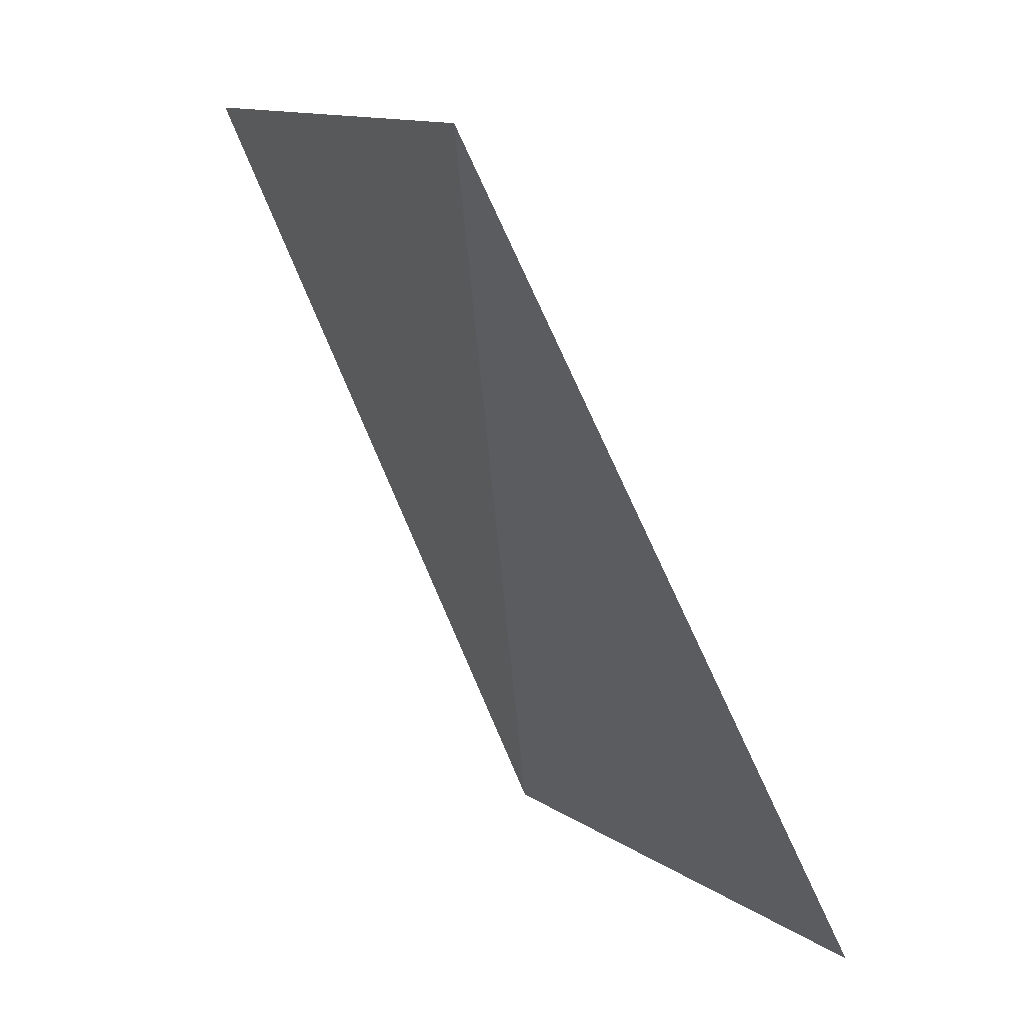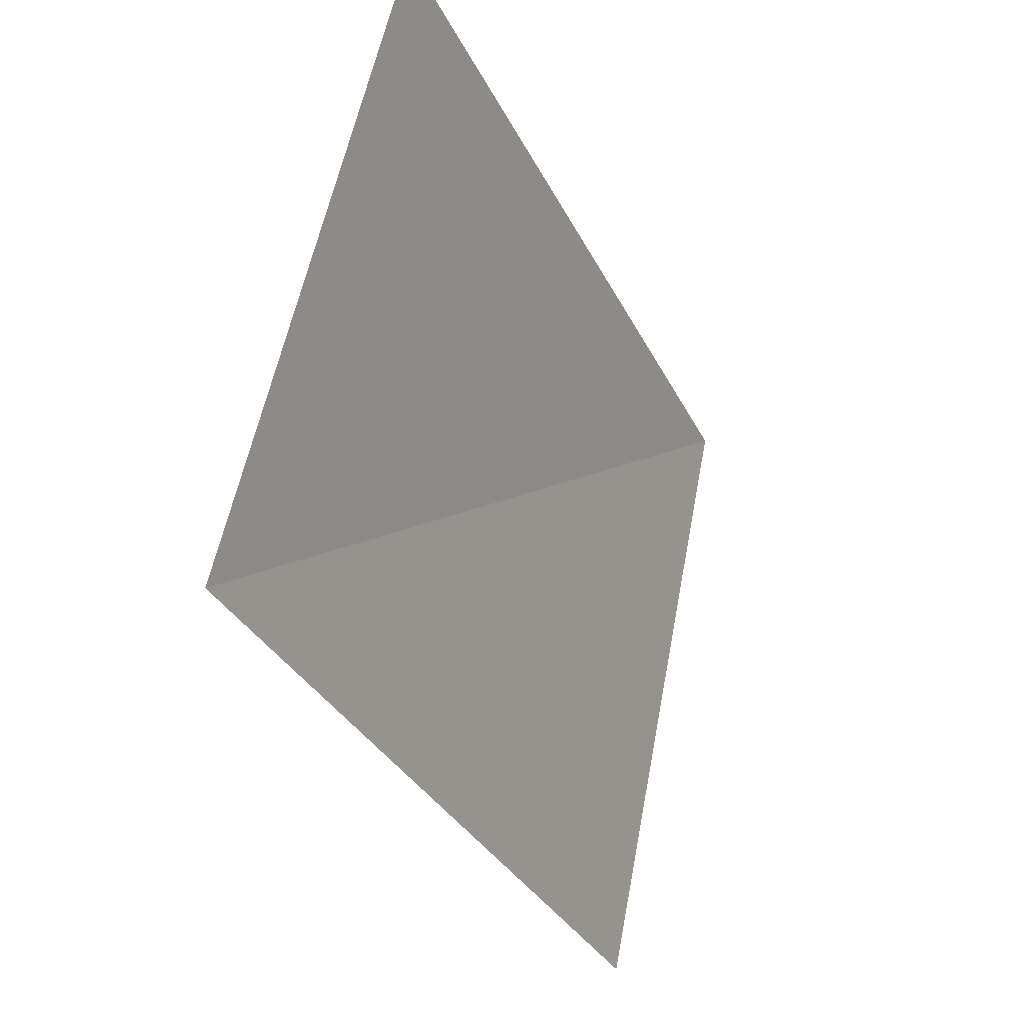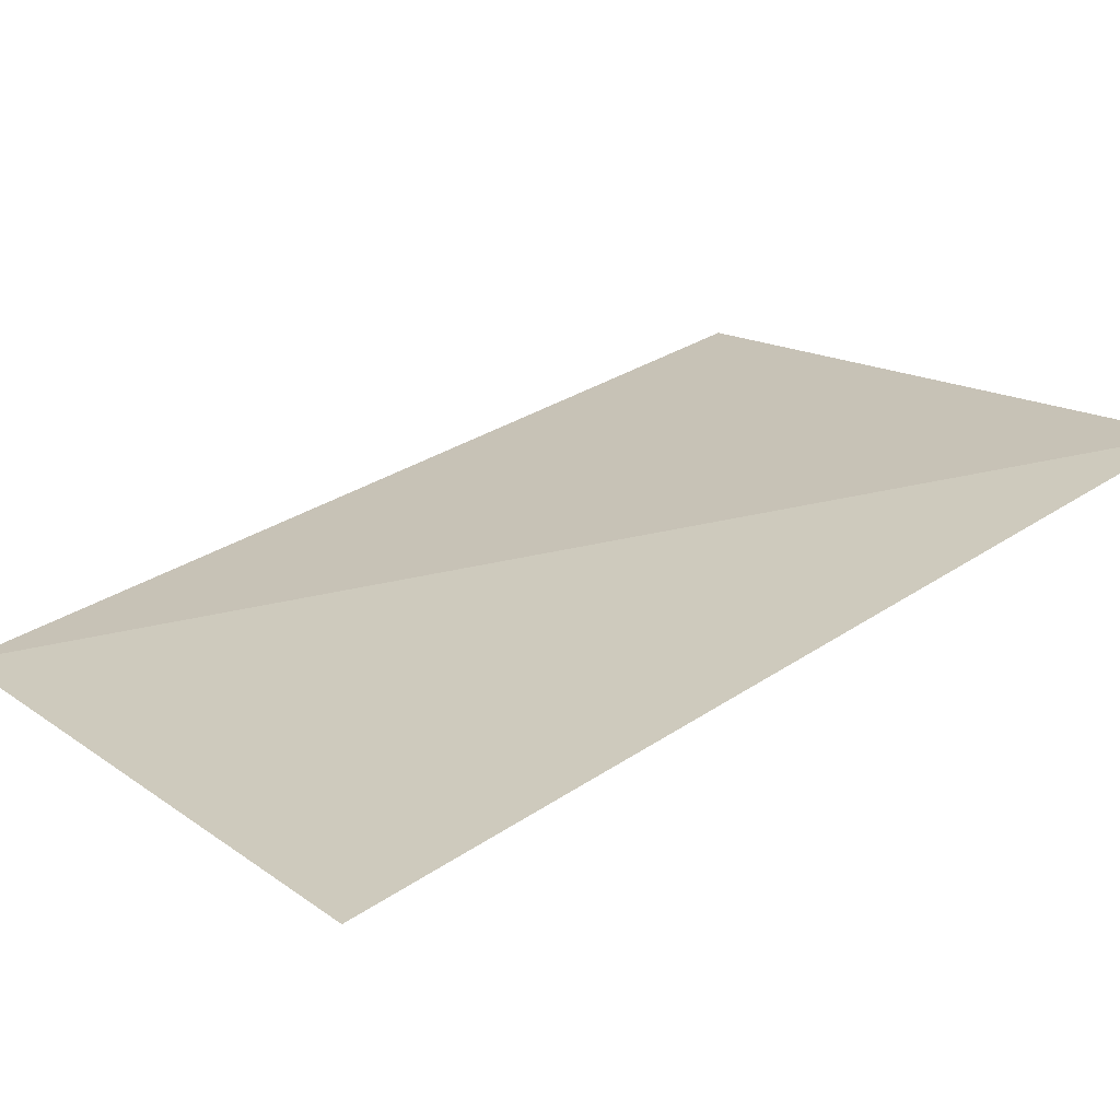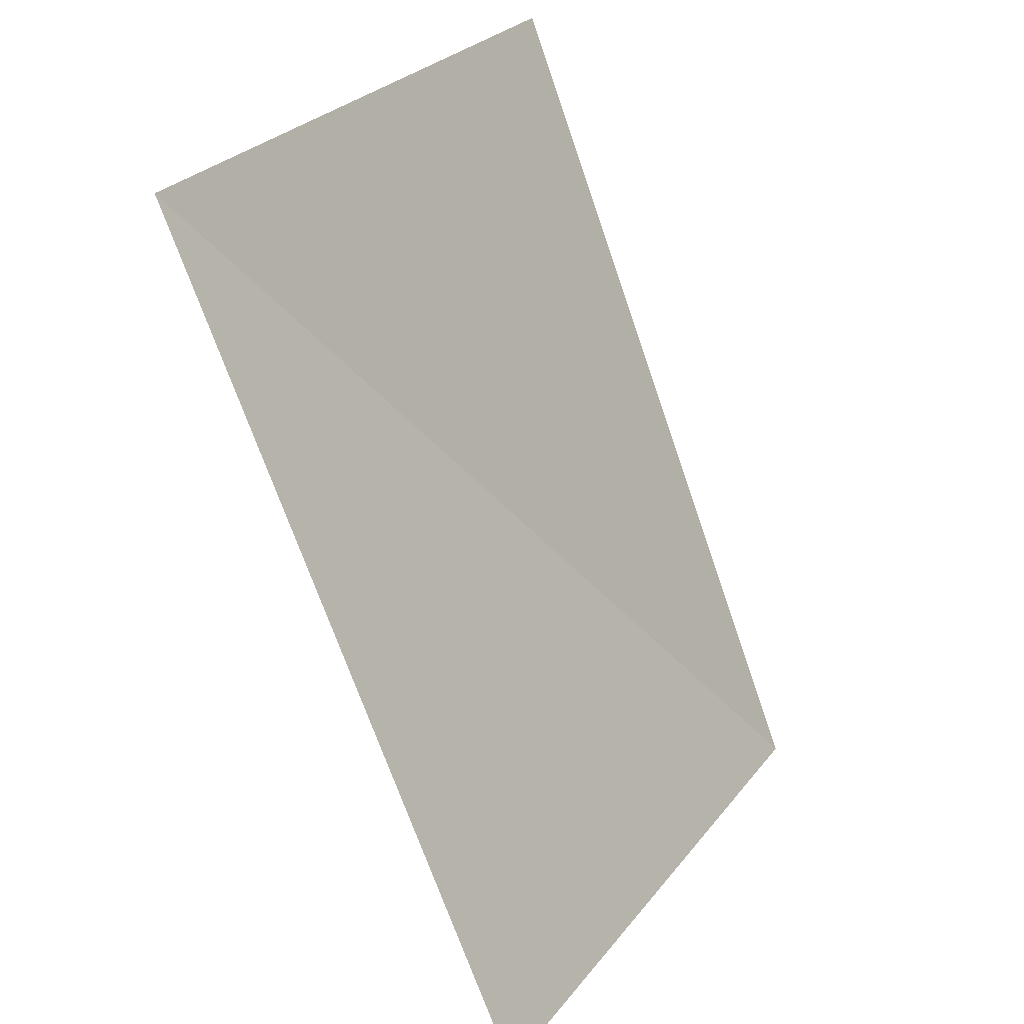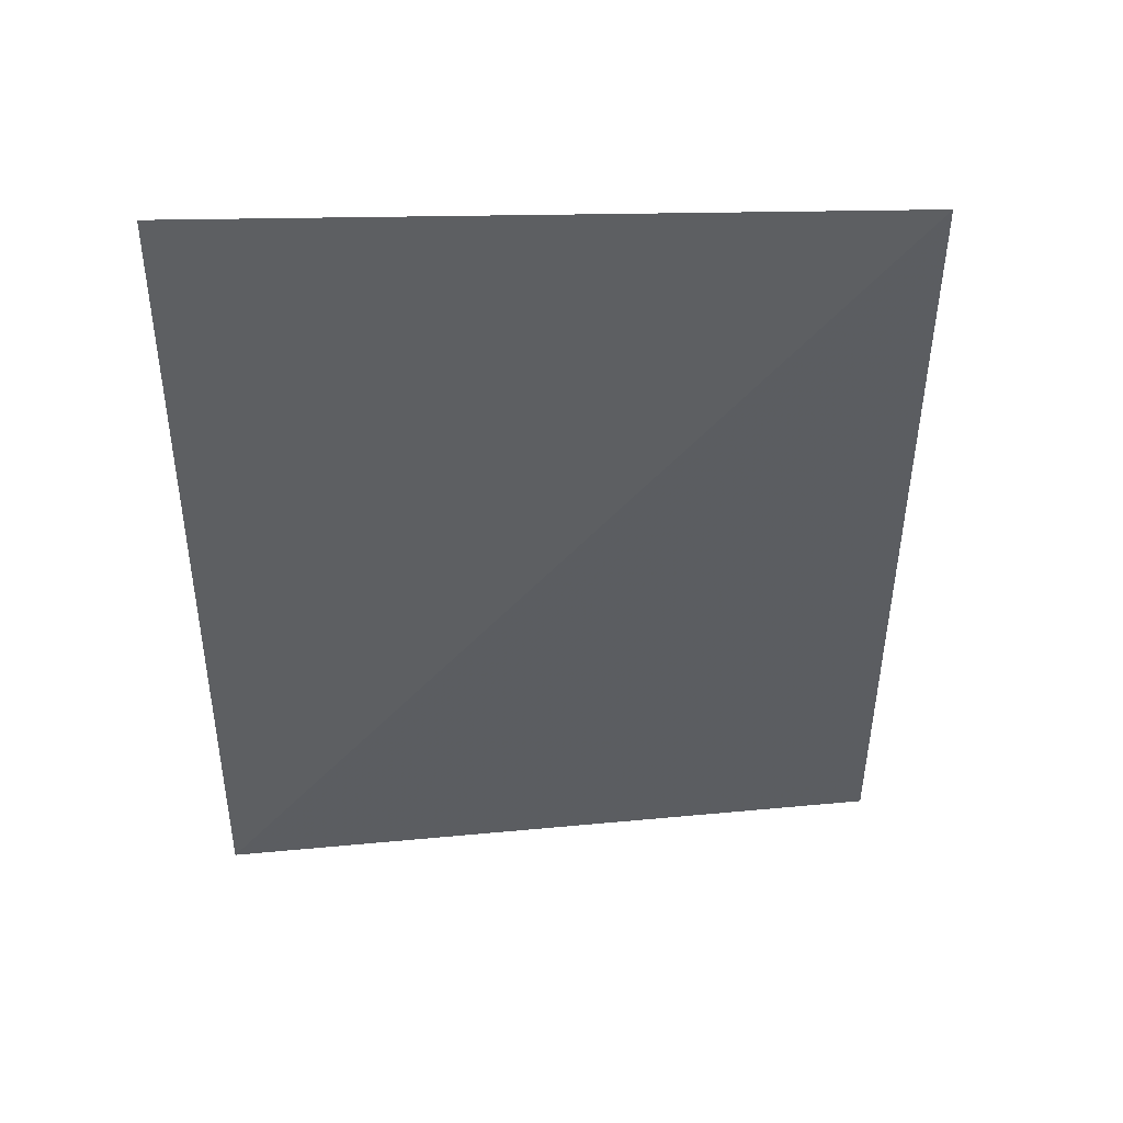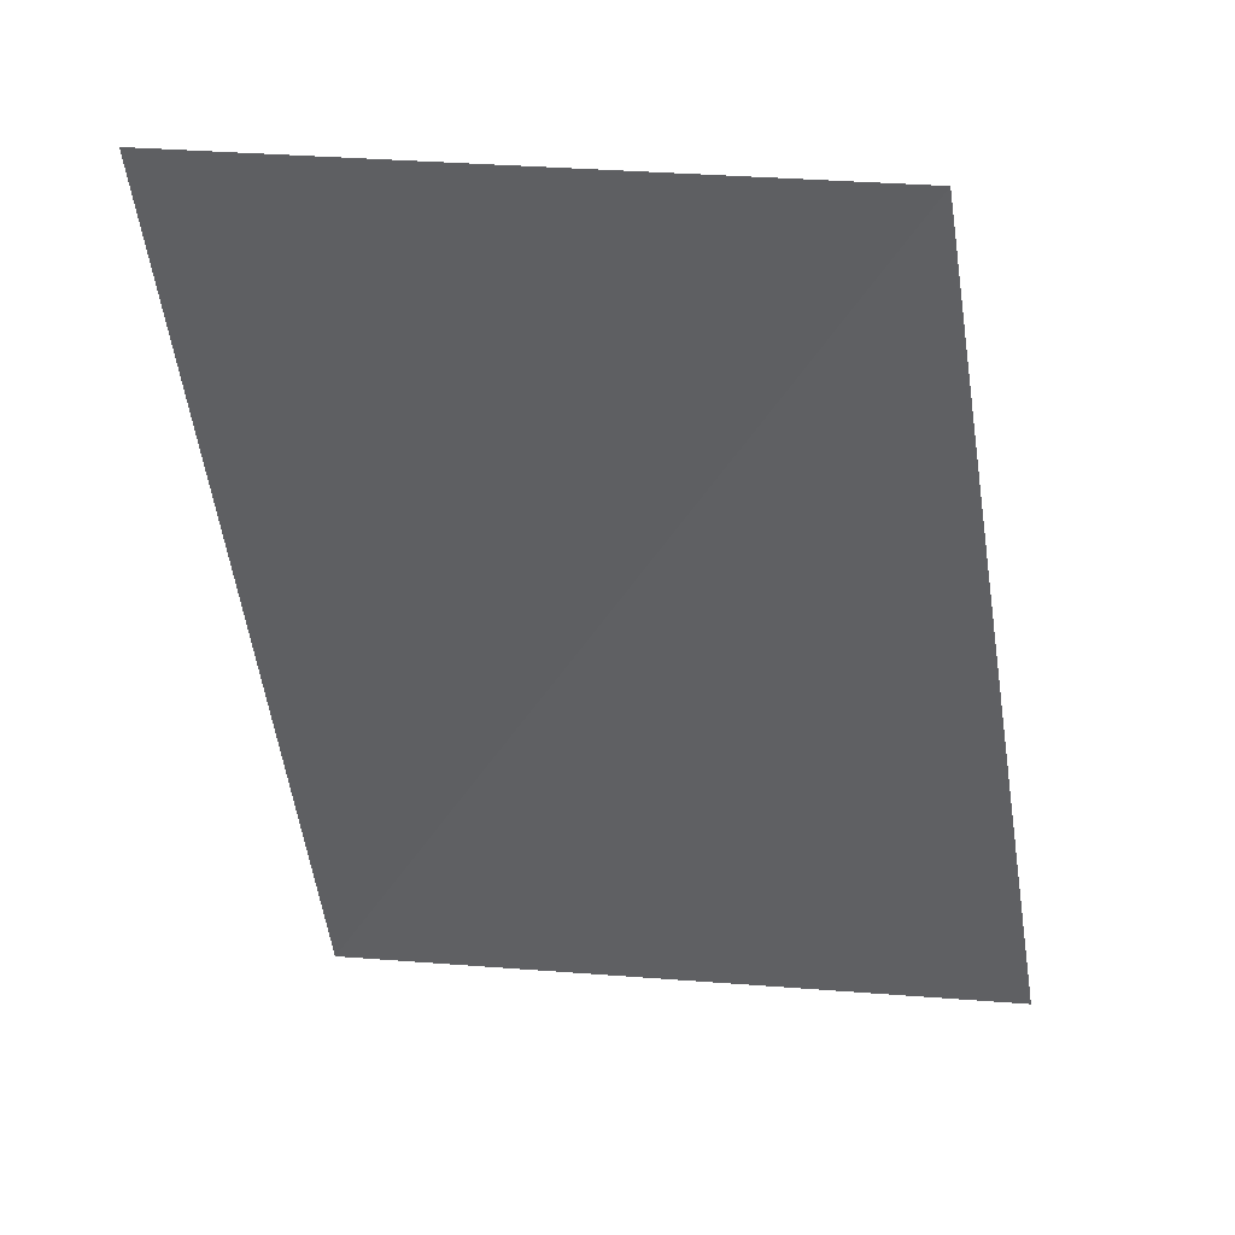
<metadata>
{"format":"obj","ext":"obj","renderer":"f3d","projection":"perspective","resolution":1024,"background":"white","views":[{"elev":9.8,"azim":107.3,"up":"+Y"},{"elev":65.5,"azim":144.9,"up":"+Y"},{"elev":70.7,"azim":-139.6,"up":"+Z"},{"elev":26.3,"azim":162.1,"up":"+Y"},{"elev":25.9,"azim":36.6,"up":"+Y"},{"elev":15.4,"azim":56.9,"up":"+Y"}]}
</metadata>
<code>
g Learn_10_0x46B3DC4_0
v -52.22 67.77 238.4
v -62.61 32.29 224.3
v -83.85 31.82 245.2
v -74.46 68.11 257.7
f 4 3 1
f 3 2 1

</code>
